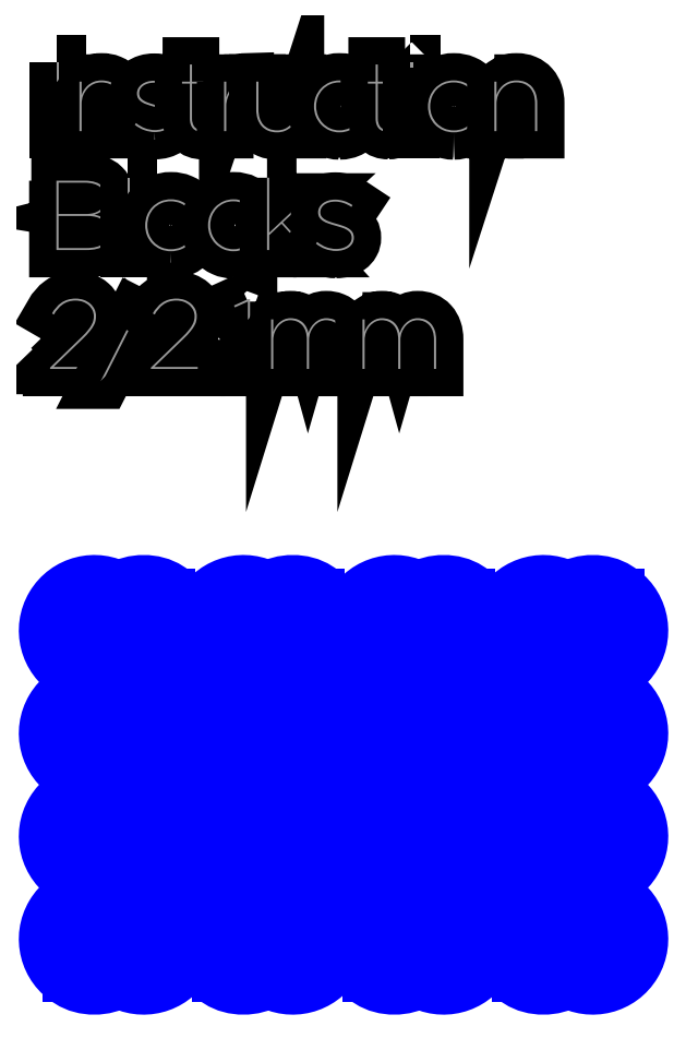
<metadata>
{"format":"dxf","ext":"dxf","renderer":"ezdxf+matplotlib","layout":"modelspace","background":"white","min_lineweight":24,"dpi":150}
</metadata>
<code>
0
SECTION
2
ENTITIES
0
INSERT
8
CUT
2
BLOCK_2
10
0
20
0
30
0
0
INSERT
8
CUT
2
BLOCK_3
10
0
20
0
30
0
0
INSERT
8
CUT
2
BLOCK_4
10
0
20
0
30
0
0
INSERT
8
CUT
2
BLOCK_5
10
0
20
0
30
0
0
INSERT
8
CUT
2
BLOCK_6
10
0
20
0
30
0
0
INSERT
8
CUT
2
BLOCK_7
10
0
20
0
30
0
0
INSERT
8
CUT
2
BLOCK_8
10
0
20
0
30
0
0
INSERT
8
CUT
2
BLOCK_9
10
0
20
0
30
0
0
INSERT
8
CUT
2
BLOCK_10
10
0
20
0
30
0
0
INSERT
8
CUT
2
BLOCK_11
10
0
20
0
30
0
0
INSERT
8
CUT
2
BLOCK_12
10
0
20
0
30
0
0
INSERT
8
CUT
2
BLOCK_13
10
0
20
0
30
0
0
INSERT
8
CUT
2
BLOCK_14
10
0
20
0
30
0
0
INSERT
8
CUT
2
BLOCK_15
10
0
20
0
30
0
0
INSERT
8
CUT
2
BLOCK_16
10
0
20
0
30
0
0
INSERT
8
CUT
2
BLOCK_17
10
0
20
0
30
0
0
INSERT
8
CUT
2
BLOCK_18
10
0
20
0
30
0
0
INSERT
8
CUT
2
BLOCK_19
10
0
20
0
30
0
0
INSERT
8
CUT
2
BLOCK_20
10
0
20
0
30
0
0
INSERT
8
CUT
2
BLOCK_21
10
0
20
0
30
0
0
INSERT
8
CUT
2
BLOCK_22
10
0
20
0
30
0
0
INSERT
8
CUT
2
BLOCK_23
10
0
20
0
30
0
0
INSERT
8
CUT
2
BLOCK_24
10
0
20
0
30
0
0
INSERT
8
CUT
2
BLOCK_25
10
0
20
0
30
0
0
INSERT
8
CUT
2
BLOCK_26
10
0
20
0
30
0
0
INSERT
8
CUT
2
BLOCK_27
10
0
20
0
30
0
0
INSERT
8
CUT
2
BLOCK_28
10
0
20
0
30
0
0
INSERT
8
CUT
2
BLOCK_29
10
0
20
0
30
0
0
INSERT
8
CUT
2
BLOCK_30
10
0
20
0
30
0
0
INSERT
8
CUT
2
BLOCK_31
10
0
20
0
30
0
0
INSERT
8
CUT
2
BLOCK_32
10
0
20
0
30
0
0
INSERT
8
CUT
2
BLOCK_33
10
0
20
0
30
0
0
INSERT
8
PART_NUMBER
2
BLOCK_34
10
0
20
0
30
0
0
ENDSEC
0
EOF

</code>
